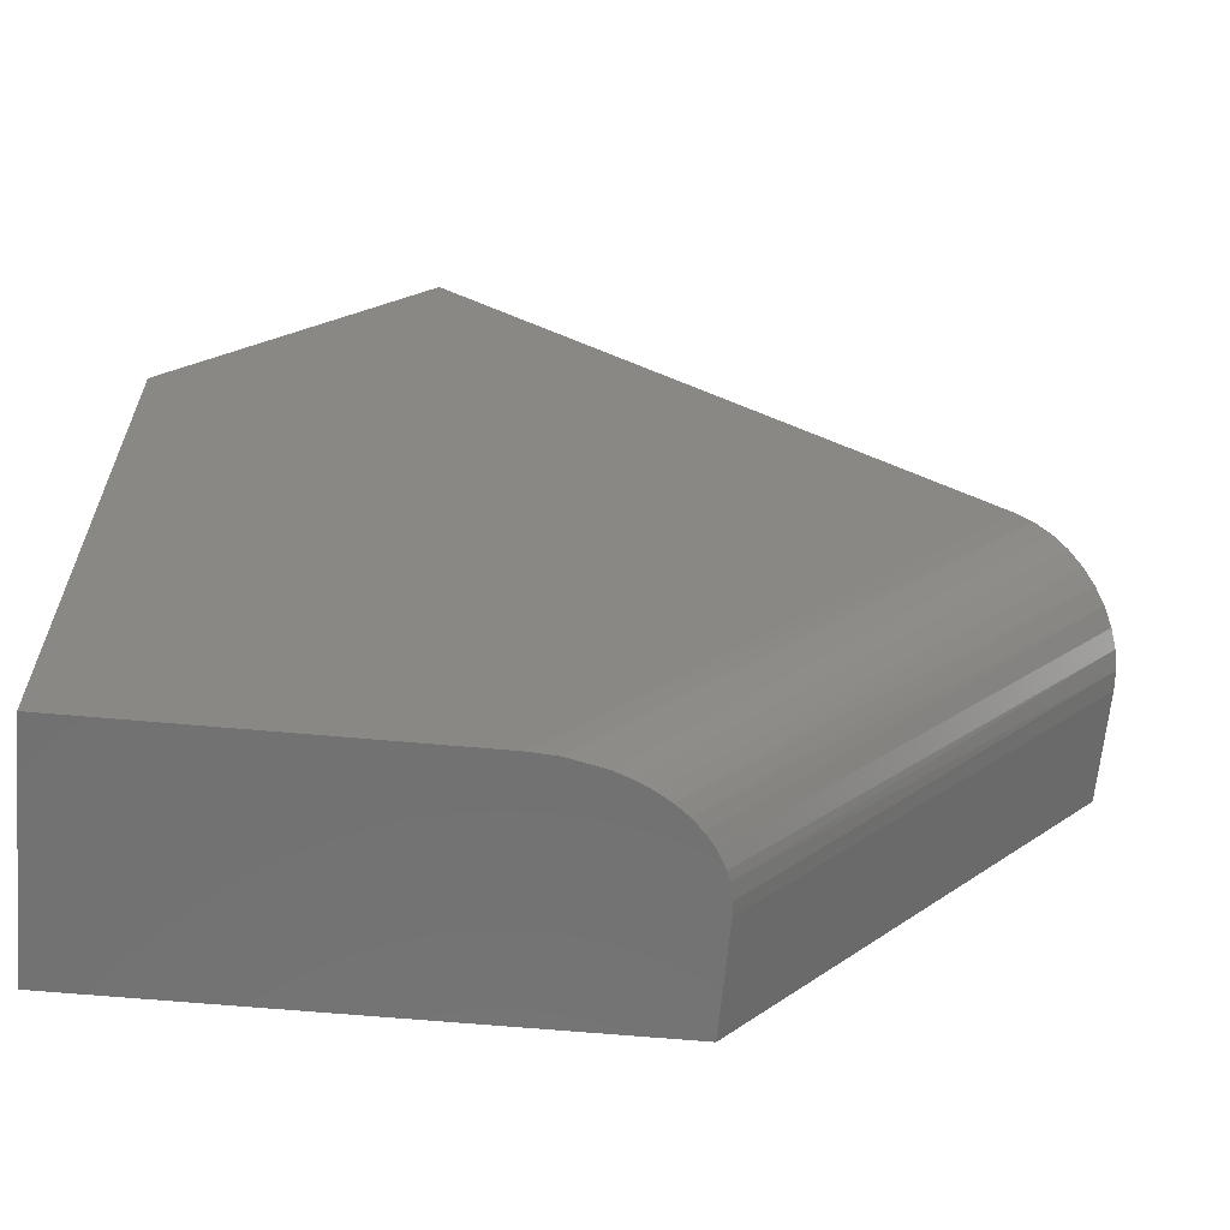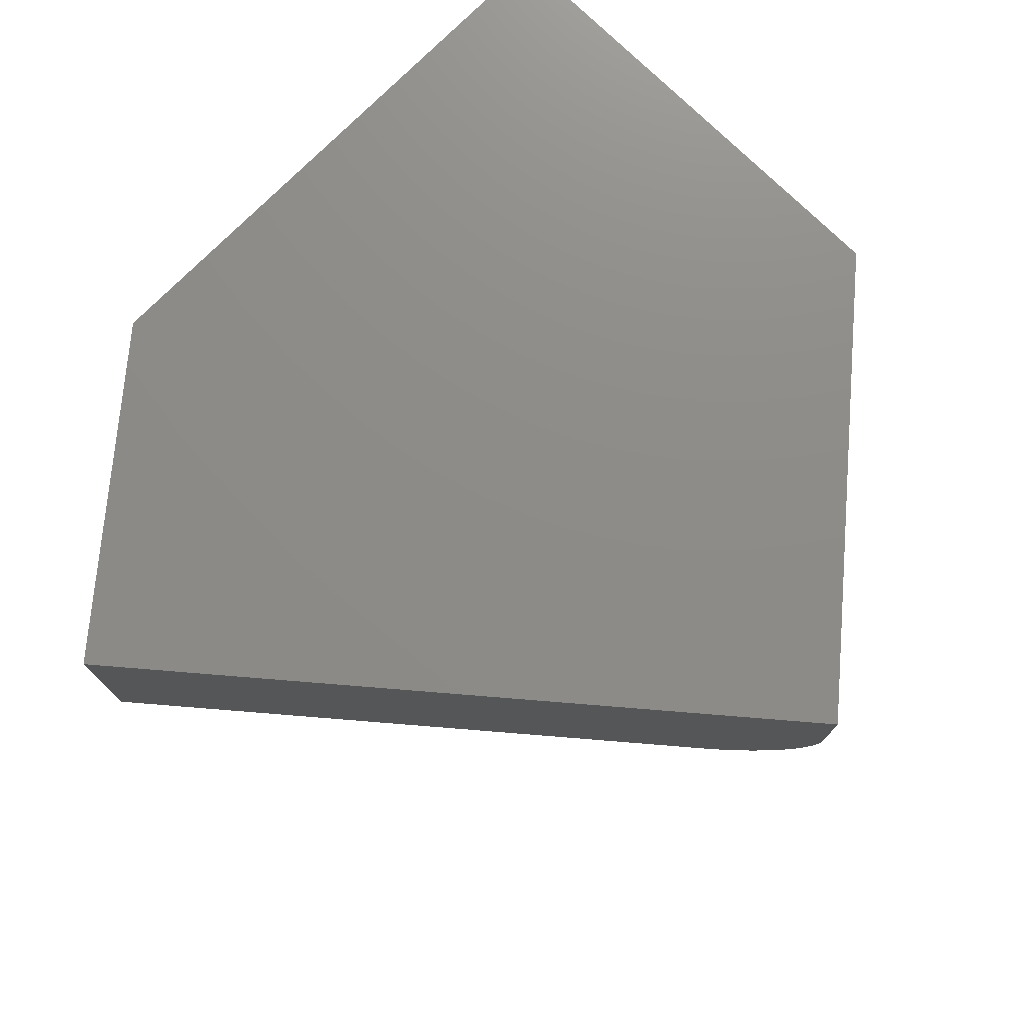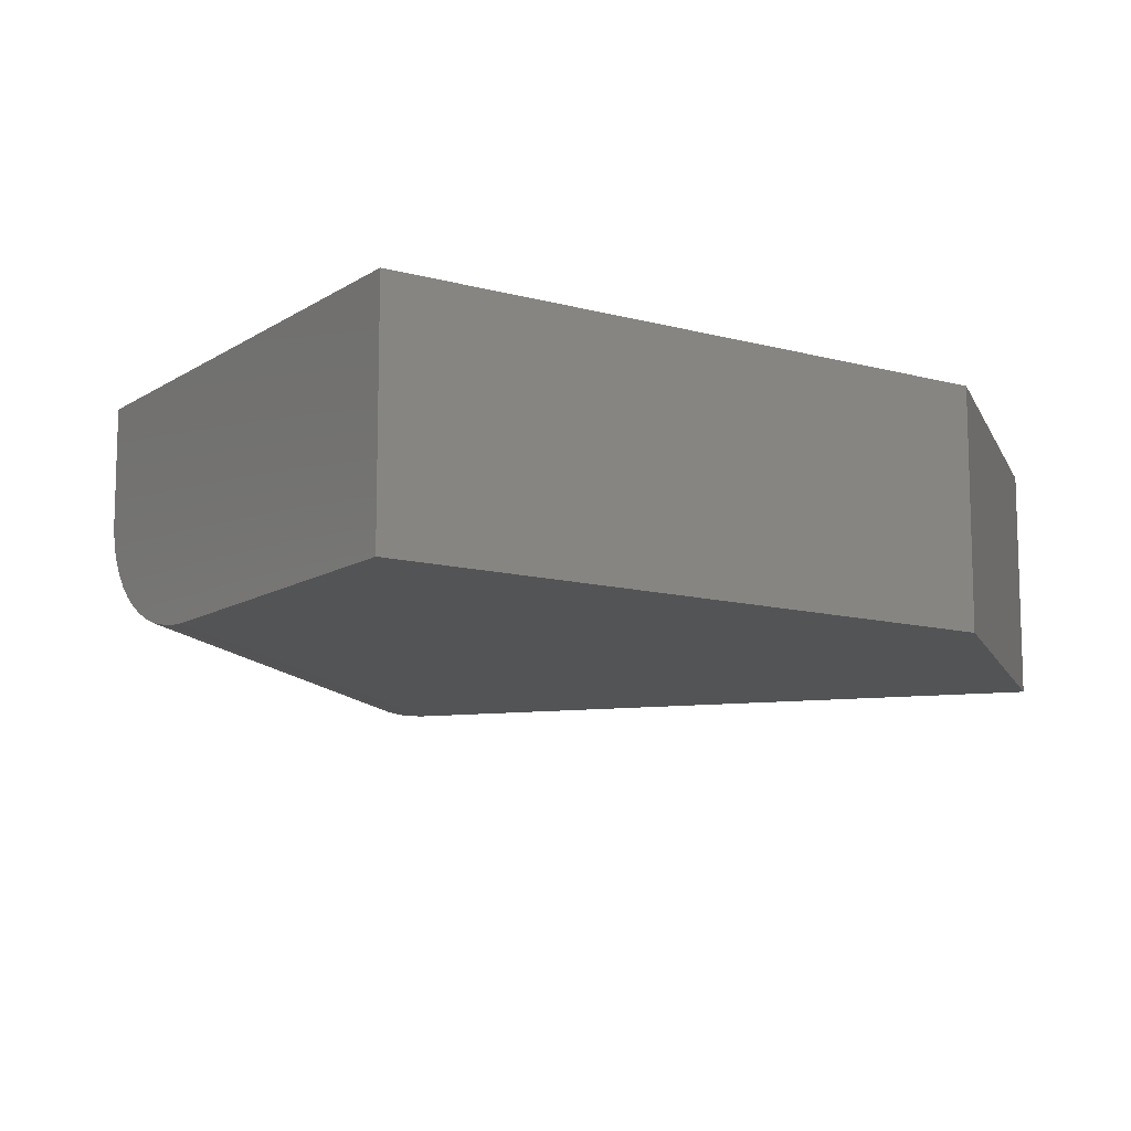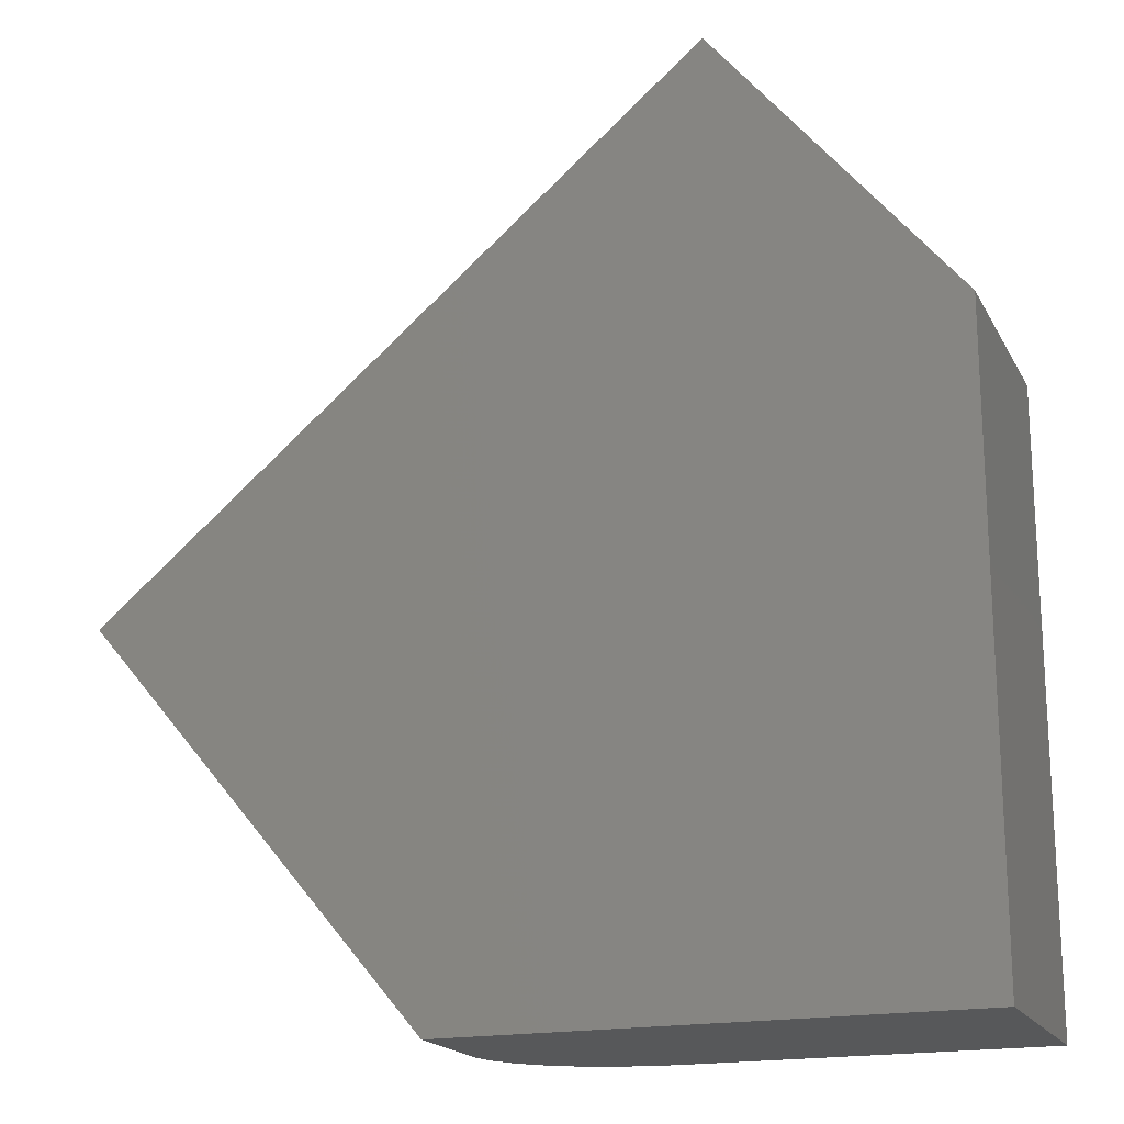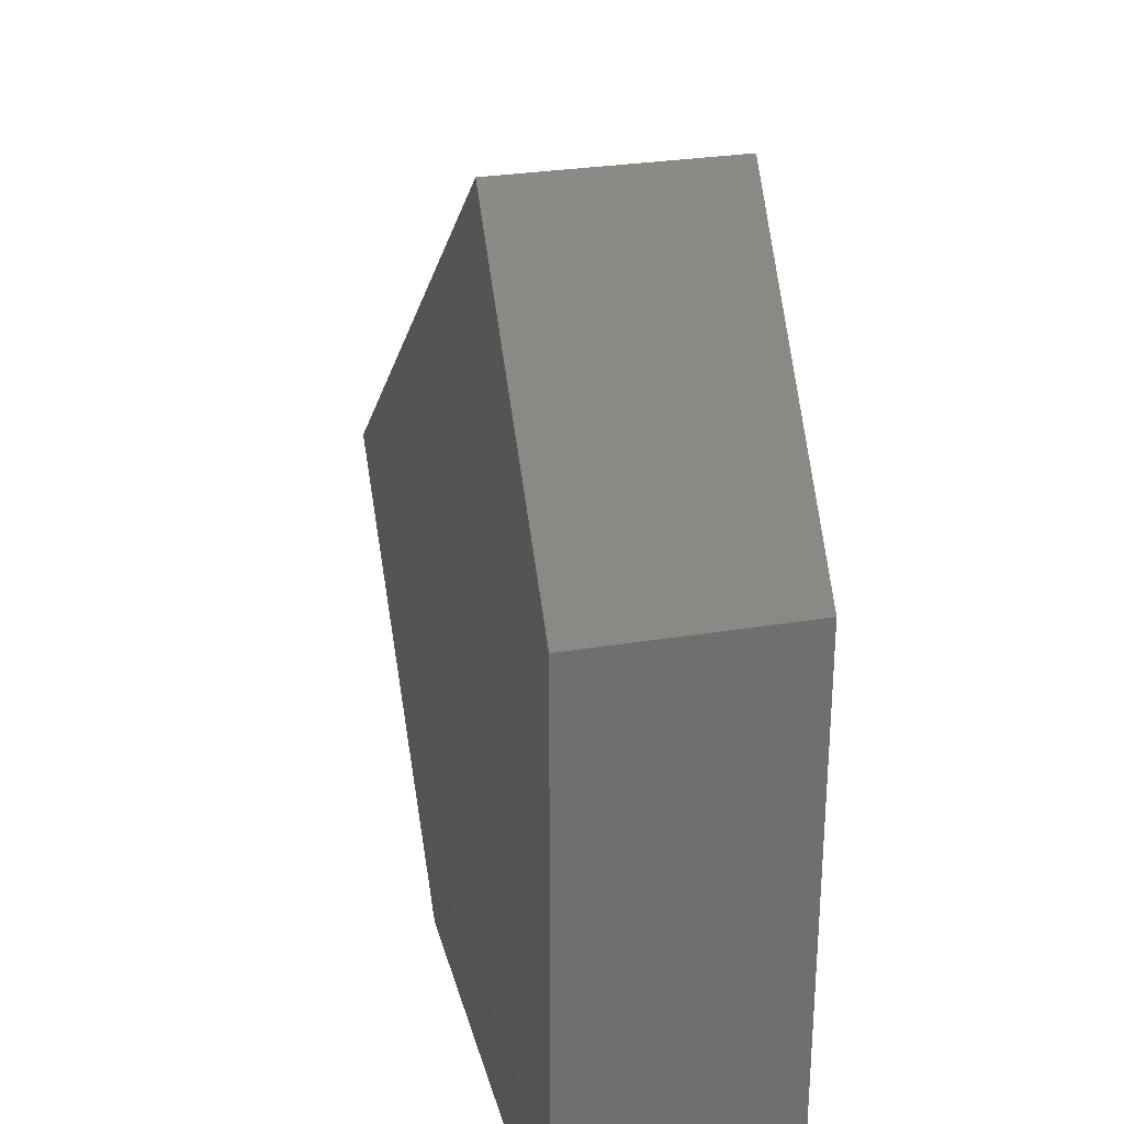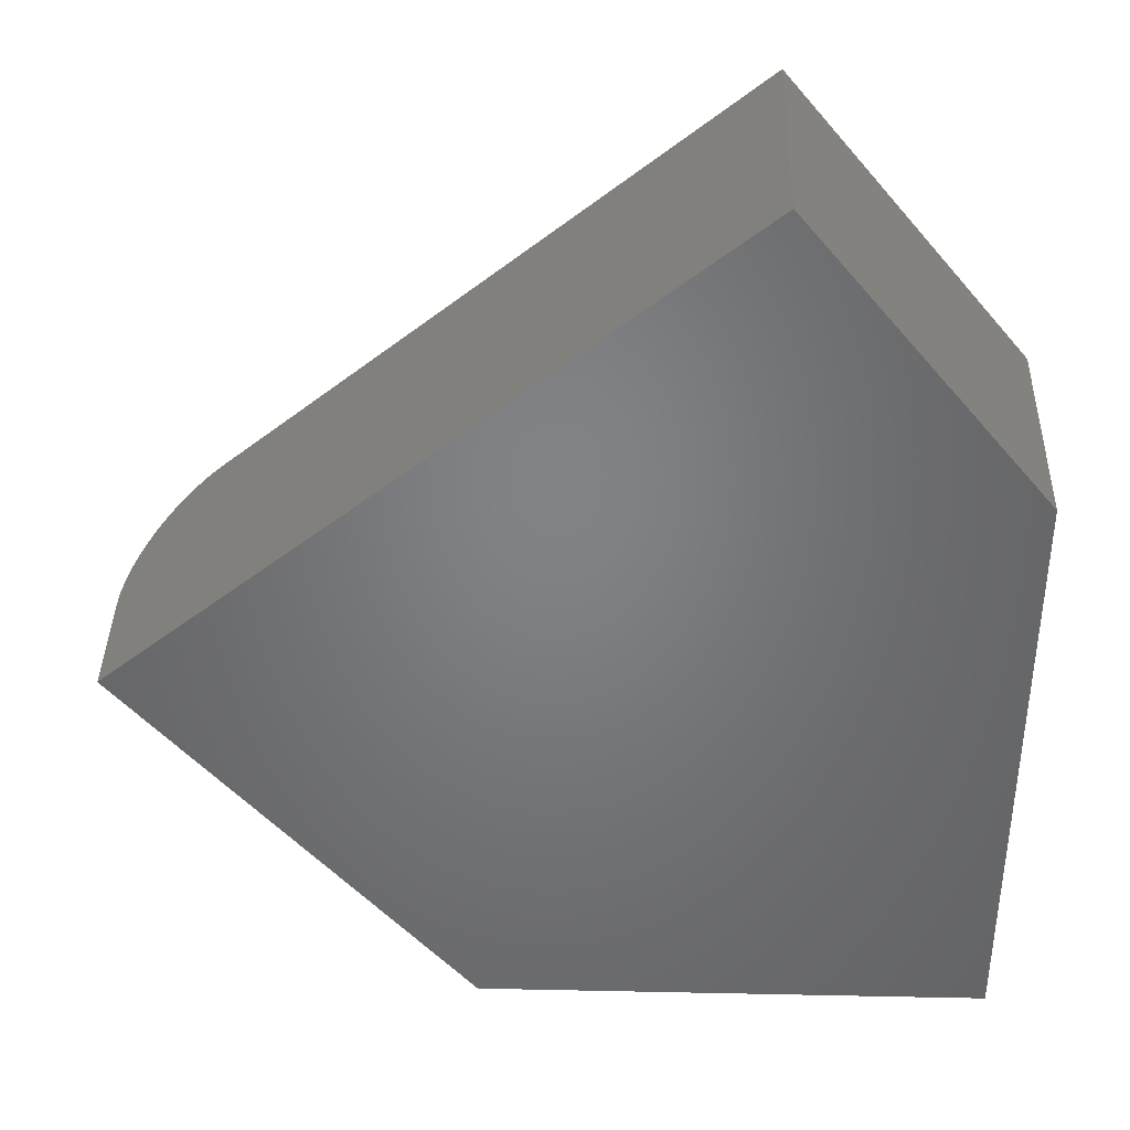
<metadata>
{"format":"stl","ext":"stl","renderer":"f3d","projection":"perspective","resolution":1024,"background":"white","views":[{"elev":-63.5,"azim":174.8,"up":"+Y"},{"elev":75.2,"azim":-135.4,"up":"+Z"},{"elev":-11.4,"azim":56.4,"up":"+Z"},{"elev":-18.5,"azim":20.7,"up":"+Y"},{"elev":28.6,"azim":76.1,"up":"+Y"},{"elev":38.7,"azim":1.5,"up":"+Y"}]}
</metadata>
<code>
# stl→obj: 32 verts, 60 faces
v -0.1554 0.5938 0
v 0 0.4038 0
v -0.487 0.3158 0
v 0 0.006579 0
v -0.2259 0.006579 0
v -0.5469 0.2656 0.07812
v -0.5441 0.268 0.05443
v -0.5462 0.2662 0.06643
v -0.5469 0.2656 0.1484
v -0.1554 0.5938 0.1484
v -0.4964 0.3079 0.0009658
v -0.5056 0.3003 0.00385
v -0.5143 0.2929 0.008599
v -0.5223 0.2862 0.01505
v -0.5295 0.2802 0.02307
v -0.5356 0.2751 0.0325
v -0.5405 0.271 0.04302
v -0.3281 0.006579 0.07812
v -0.3253 0.006579 0.05977
v -0.3281 0.006579 0.1484
v -0.3276 0.006579 0.06993
v 0 0.006579 0.1484
v -0.323 0.006579 0.05381
v -0.317 0.006579 0.04269
v -0.3107 0.006579 0.03456
v -0.3035 0.006579 0.02725
v -0.2953 0.006579 0.02076
v -0.2865 0.006579 0.01522
v -0.2762 0.006579 0.01013
v -0.2654 0.006579 0.006083
v -0.243 0.006579 0.001098
v 0 0.4038 0.1484
f 1 2 3
f 3 2 4
f 3 4 5
f 6 7 8
f 9 10 1
f 9 1 3
f 9 3 11
f 9 11 12
f 9 12 13
f 9 13 14
f 9 14 15
f 9 15 16
f 9 16 17
f 9 17 7
f 9 7 6
f 18 19 20
f 18 21 19
f 5 4 22
f 5 22 20
f 5 20 19
f 5 19 23
f 5 23 24
f 5 24 25
f 5 25 26
f 5 26 27
f 5 27 28
f 5 28 29
f 5 29 30
f 5 30 31
f 9 6 20
f 20 6 18
f 18 8 21
f 18 6 8
f 31 30 12
f 13 12 30
f 30 29 13
f 13 29 28
f 13 28 14
f 14 28 27
f 14 27 15
f 15 27 26
f 15 26 16
f 26 25 16
f 16 25 24
f 3 5 11
f 11 5 31
f 11 31 12
f 23 7 24
f 24 7 17
f 24 17 16
f 21 8 19
f 19 8 7
f 19 7 23
f 20 22 9
f 9 22 32
f 9 32 10
f 32 2 10
f 10 2 1
f 22 4 32
f 32 4 2

</code>
